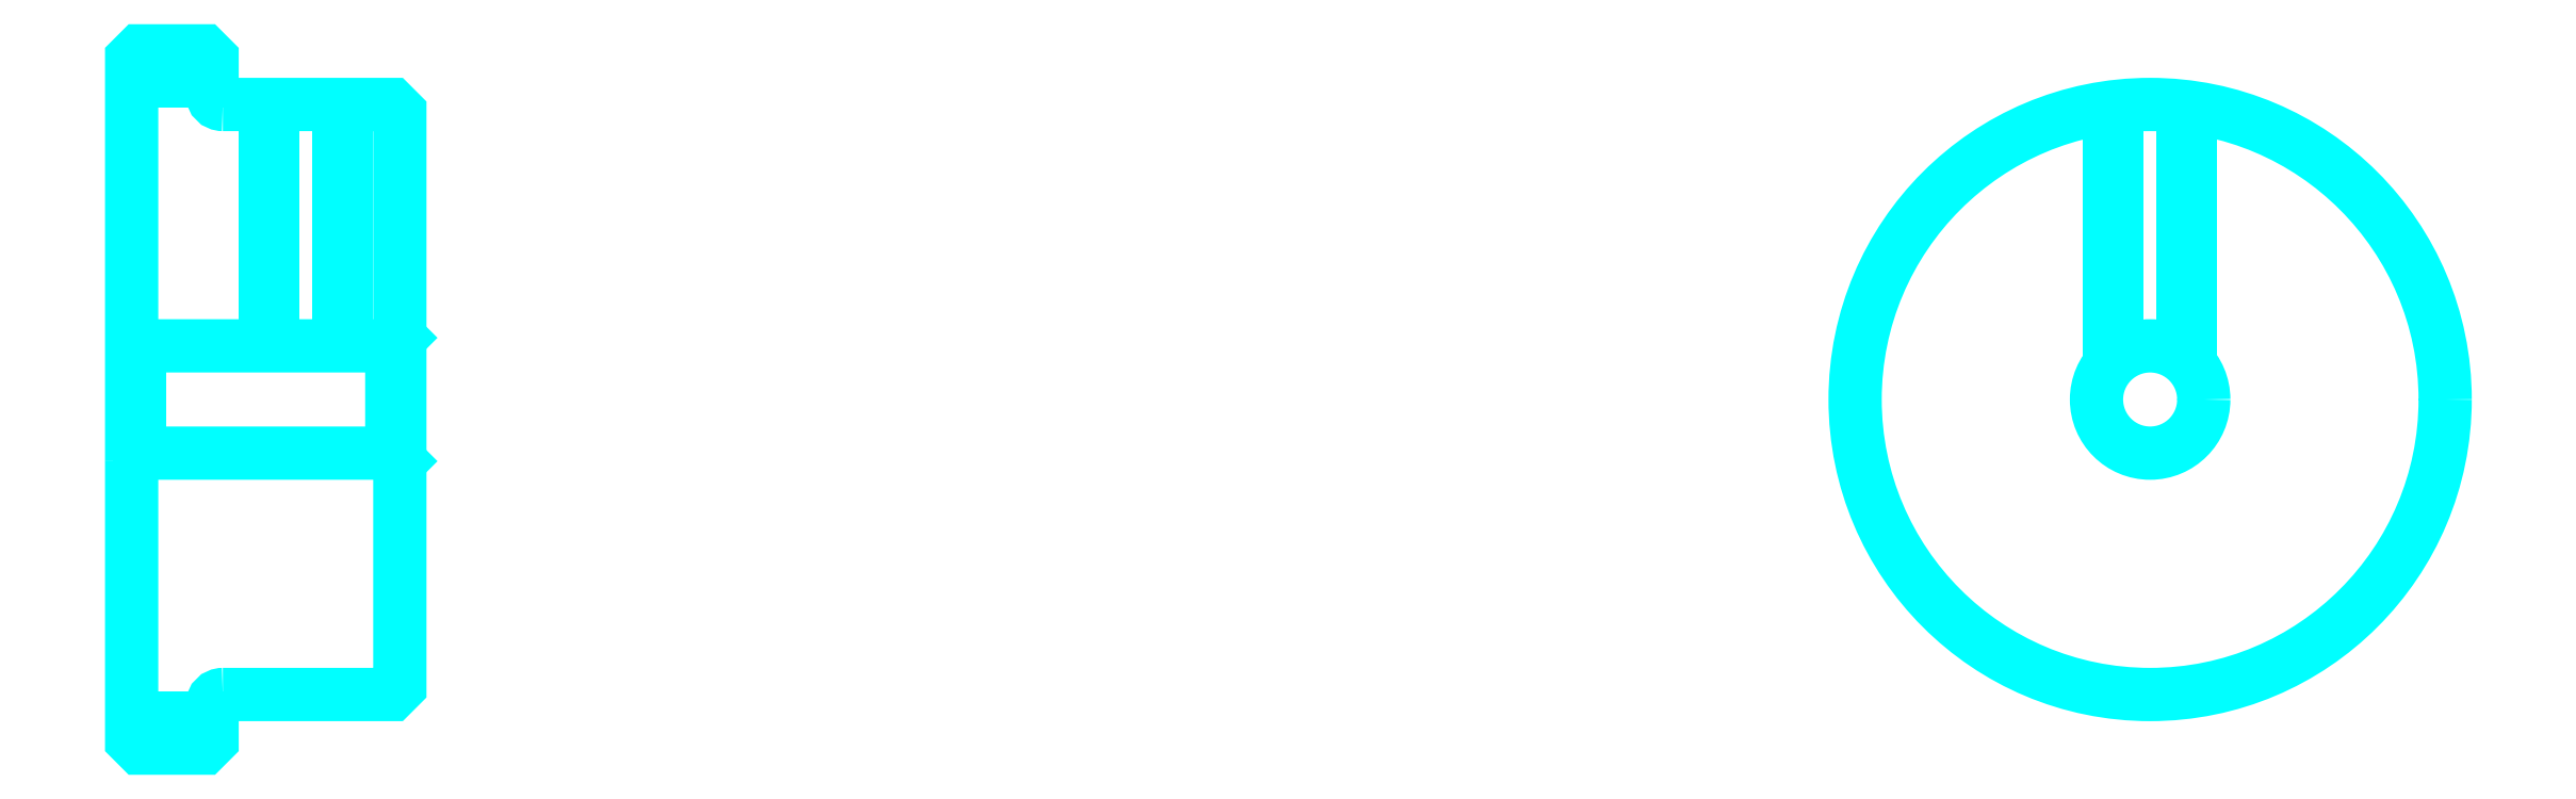
<metadata>
{"format":"dxf","ext":"dxf","renderer":"ezdxf+matplotlib","layout":"modelspace","background":"white","min_lineweight":24,"dpi":150}
</metadata>
<code>
0
SECTION
2
ENTITIES
0
LINE
8
0
10
56.35
20
68.57
30
0
11
59.35
21
68.57
31
0
0
LINE
8
0
10
56.35
20
44.82
30
0
11
59.35
21
44.82
31
0
0
LINE
8
0
10
66.05
20
54.7
30
0
11
66.35
21
54.4
31
0
0
LINE
8
0
10
66.05
20
58.7
30
0
11
66.35
21
59
31
0
0
LINE
8
0
10
56.65
20
58.7
30
0
11
56.65
21
54.7
31
0
0
POLYLINE
8
0
66
1
10
0
20
0
30
0
70
2
0
VERTEX
8
0
10
56.35
20
54.4
30
0
70
0
0
VERTEX
8
0
10
56.65
20
54.7
30
0
70
0
0
VERTEX
8
0
10
66.05
20
54.7
30
0
70
0
0
VERTEX
8
0
10
66.05
20
58.7
30
0
70
0
0
VERTEX
8
0
10
56.65
20
58.7
30
0
70
0
0
VERTEX
8
0
10
56.35
20
59
30
0
70
0
0
SEQEND
8
0
0
ARC
8
0
10
59.75
20
68.1
30
0
40
0.4
50
180
51
270
0
ARC
8
0
10
59.75
20
45.3
30
0
40
0.4
50
90
51
180
0
POLYLINE
8
0
66
1
10
0
20
0
30
0
70
2
0
VERTEX
8
0
10
64.35
20
67.7
30
0
70
0
0
VERTEX
8
0
10
64.35
20
58.7
30
0
70
0
0
SEQEND
8
0
0
POLYLINE
8
0
66
1
10
0
20
0
30
0
70
2
0
VERTEX
8
0
10
61.35
20
67.7
30
0
70
0
0
VERTEX
8
0
10
61.35
20
58.7
30
0
70
0
0
SEQEND
8
0
0
POLYLINE
8
0
66
1
10
0
20
0
30
0
70
2
0
VERTEX
8
0
10
64.08
20
67.7
30
0
70
0
0
VERTEX
8
0
10
64.08
20
58.7
30
0
70
0
0
SEQEND
8
0
0
POLYLINE
8
0
66
1
10
0
20
0
30
0
70
2
0
VERTEX
8
0
10
61.62
20
67.7
30
0
70
0
0
VERTEX
8
0
10
61.62
20
58.7
30
0
70
0
0
SEQEND
8
0
0
POLYLINE
8
0
66
1
10
0
20
0
30
0
70
2
0
VERTEX
8
0
10
130.1
20
58.02
30
0
70
0
0
VERTEX
8
0
10
130.1
20
67.59
30
0
70
0
0
SEQEND
8
0
0
POLYLINE
8
0
66
1
10
0
20
0
30
0
70
2
0
VERTEX
8
0
10
133.1
20
58.02
30
0
70
0
0
VERTEX
8
0
10
133.1
20
67.59
30
0
70
0
0
SEQEND
8
0
0
POLYLINE
8
0
66
1
10
0
20
0
30
0
70
2
0
VERTEX
8
0
10
130.4
20
58.27
30
0
70
0
0
VERTEX
8
0
10
130.4
20
67.63
30
0
70
0
0
SEQEND
8
0
0
POLYLINE
8
0
66
1
10
0
20
0
30
0
70
2
0
VERTEX
8
0
10
132.8
20
58.27
30
0
70
0
0
VERTEX
8
0
10
132.8
20
67.63
30
0
70
0
0
SEQEND
8
0
0
POLYLINE
8
0
66
1
10
0
20
0
30
0
70
2
0
VERTEX
8
0
10
56.35
20
54.4
30
0
70
0
0
VERTEX
8
0
10
56.35
20
44
30
0
70
0
0
VERTEX
8
0
10
56.65
20
43.7
30
0
70
0
0
VERTEX
8
0
10
59.05
20
43.7
30
0
70
0
0
VERTEX
8
0
10
59.35
20
44
30
0
70
0
0
VERTEX
8
0
10
59.35
20
45.3
30
0
70
0
0
SEQEND
8
0
0
POLYLINE
8
0
66
1
10
0
20
0
30
0
70
2
0
VERTEX
8
0
10
59.75
20
45.7
30
0
70
0
0
VERTEX
8
0
10
66.05
20
45.7
30
0
70
0
0
VERTEX
8
0
10
66.35
20
46
30
0
70
0
0
VERTEX
8
0
10
66.35
20
67.4
30
0
70
0
0
VERTEX
8
0
10
66.05
20
67.7
30
0
70
0
0
VERTEX
8
0
10
59.75
20
67.7
30
0
70
0
0
SEQEND
8
0
0
POLYLINE
8
0
66
1
10
0
20
0
30
0
70
2
0
VERTEX
8
0
10
59.35
20
68.1
30
0
70
0
0
VERTEX
8
0
10
59.35
20
69.4
30
0
70
0
0
VERTEX
8
0
10
59.05
20
69.7
30
0
70
0
0
VERTEX
8
0
10
56.65
20
69.7
30
0
70
0
0
VERTEX
8
0
10
56.35
20
69.4
30
0
70
0
0
VERTEX
8
0
10
56.35
20
54.4
30
0
70
0
0
SEQEND
8
0
0
CIRCLE
8
0
10
131.6
20
56.7
30
0
40
2
0
CIRCLE
8
0
10
131.6
20
56.7
30
0
40
11
0
ENDSEC
0
EOF

</code>
